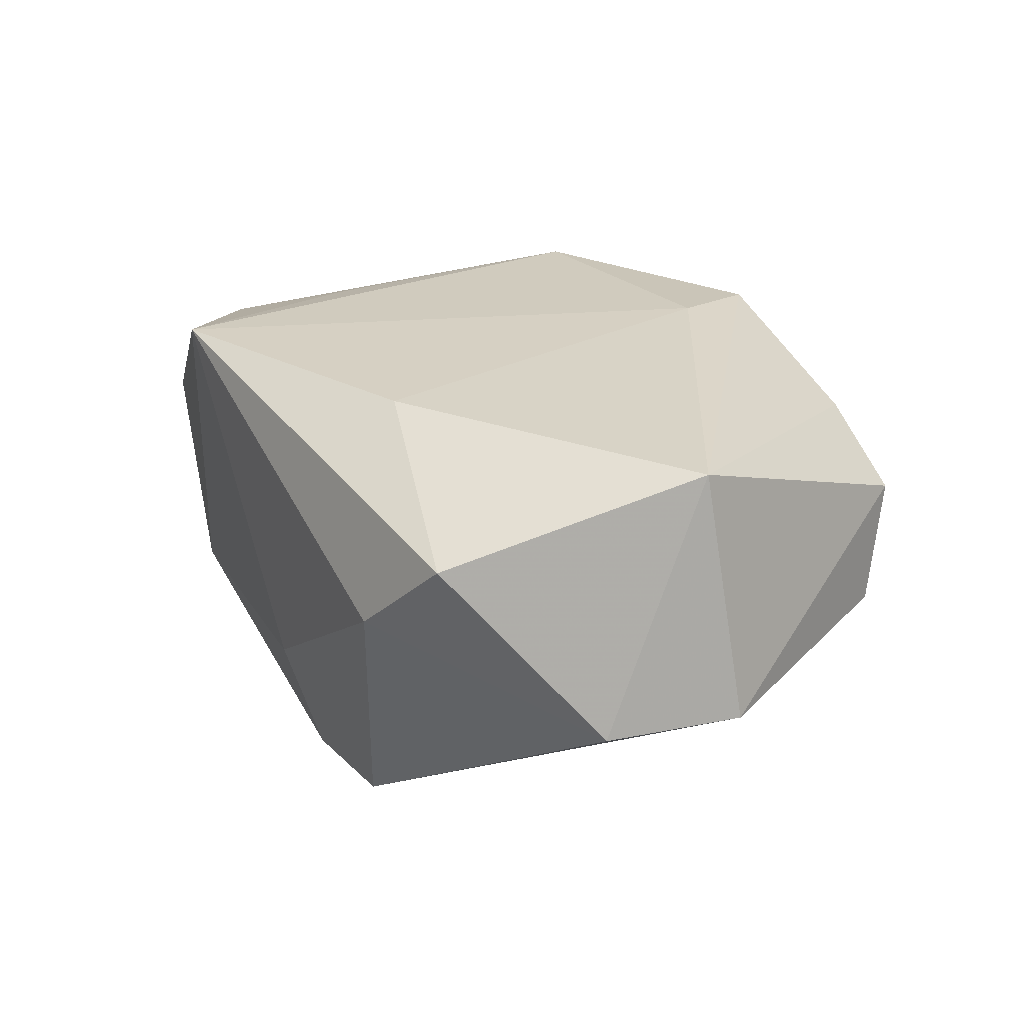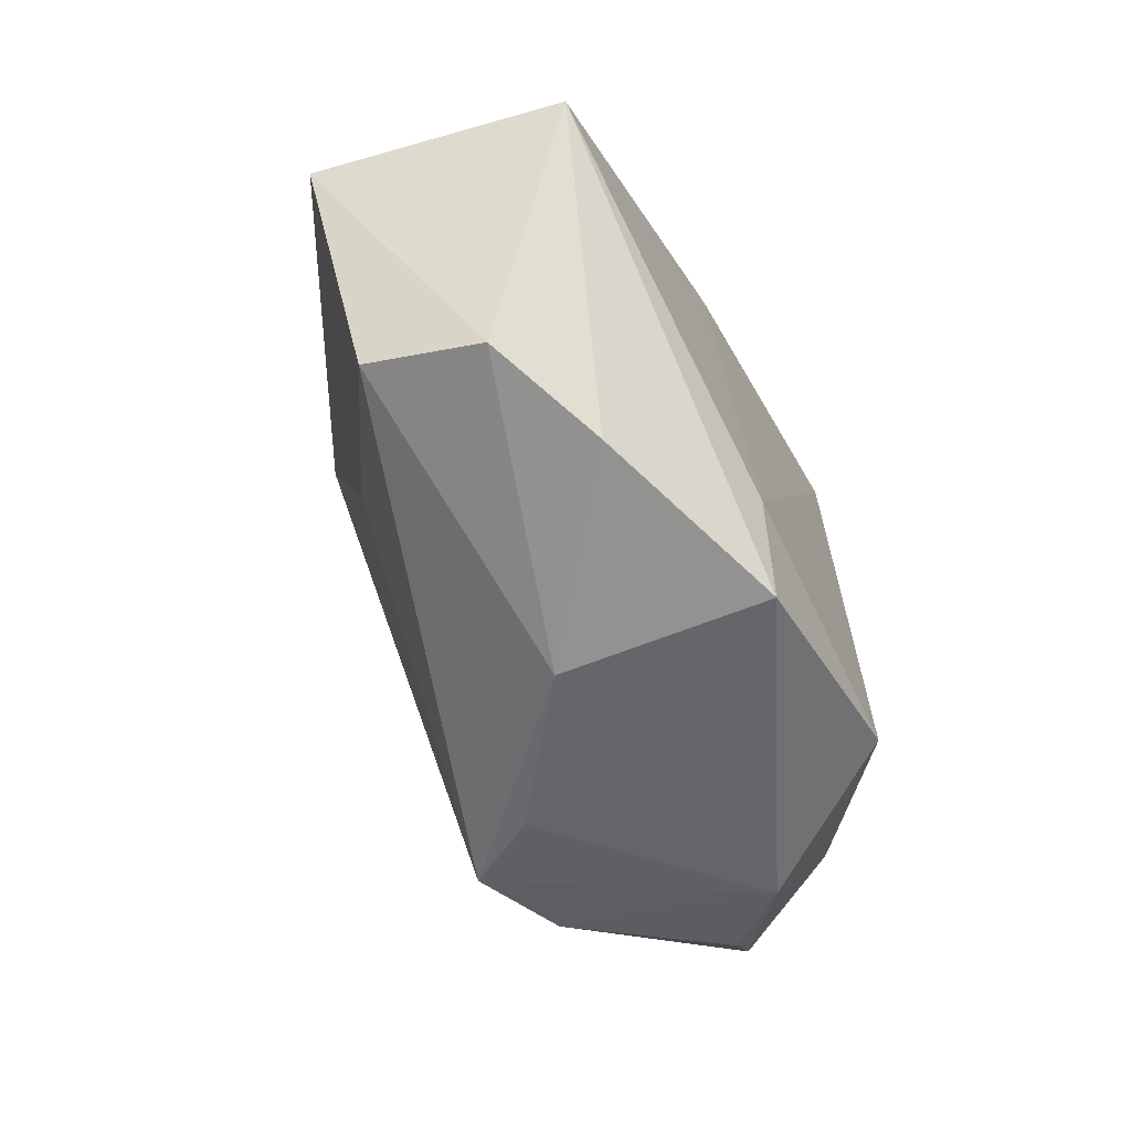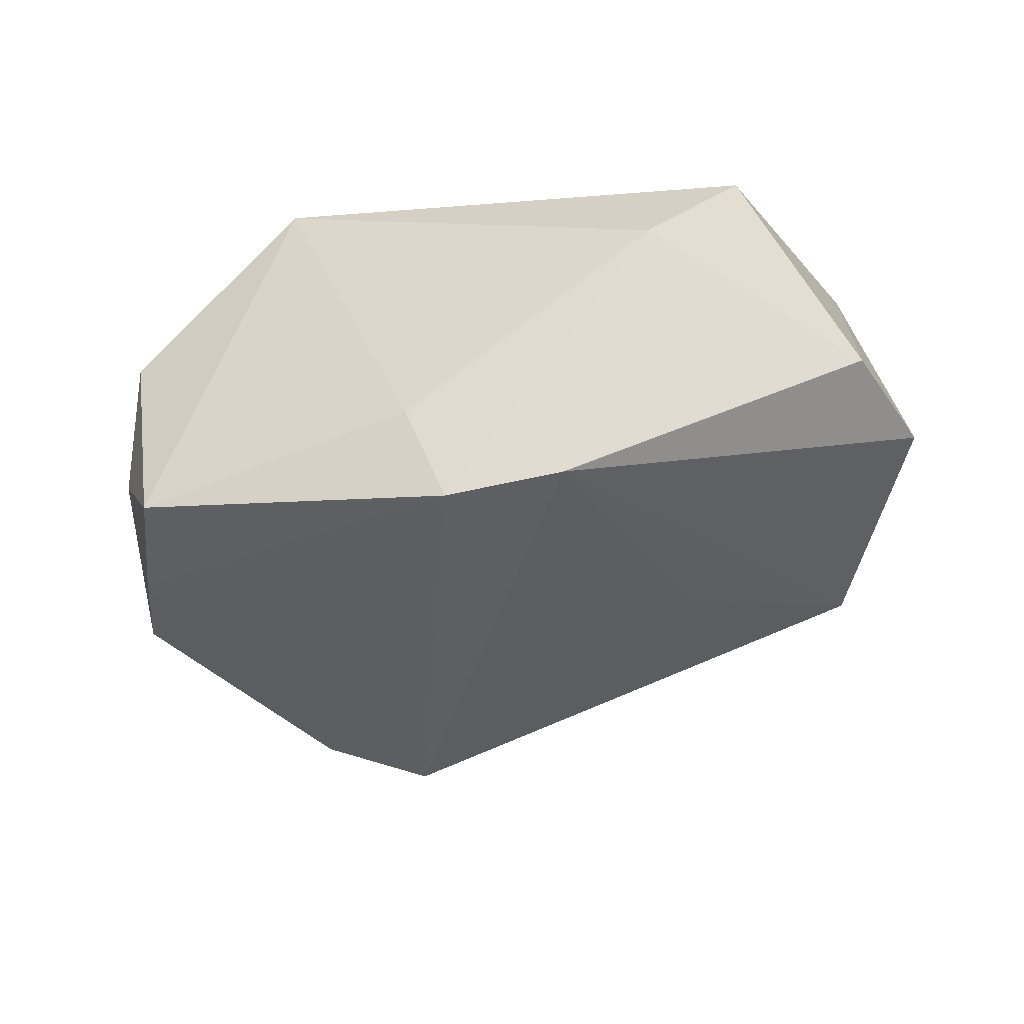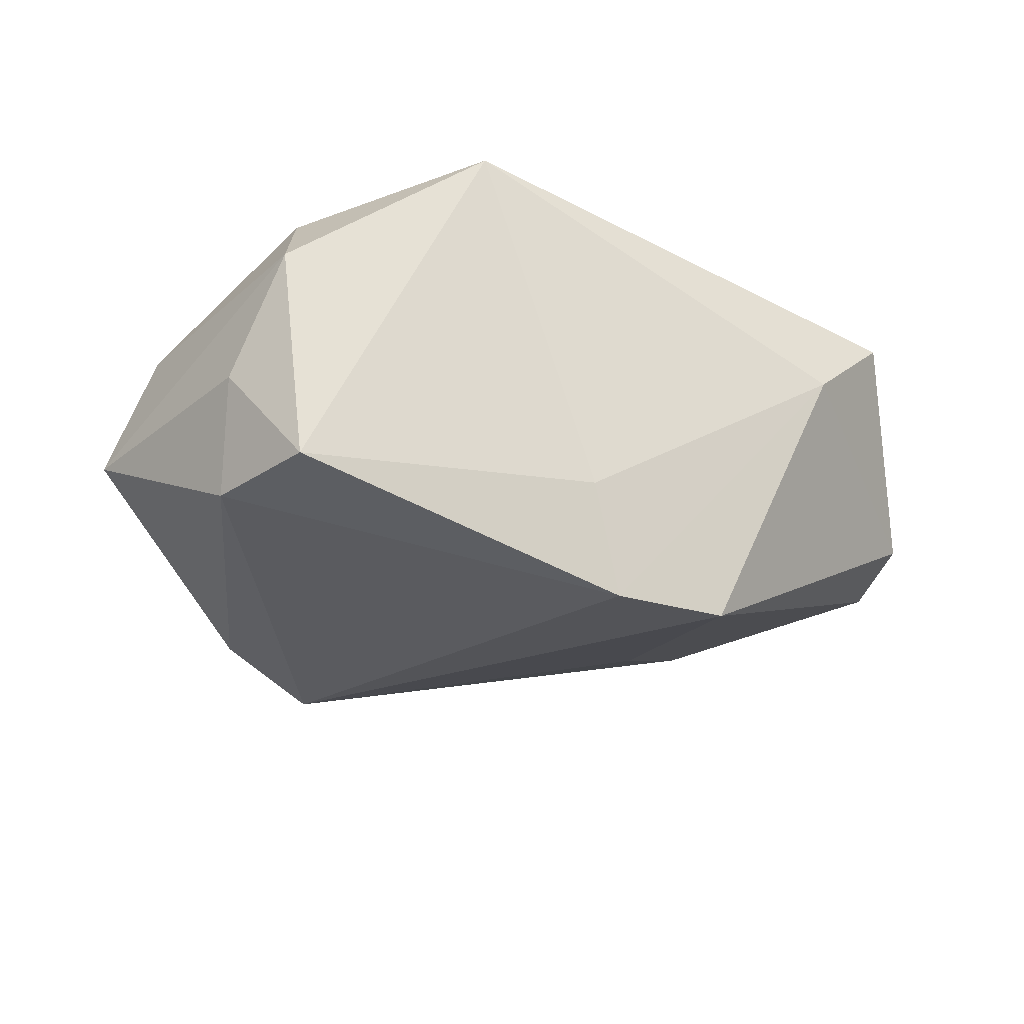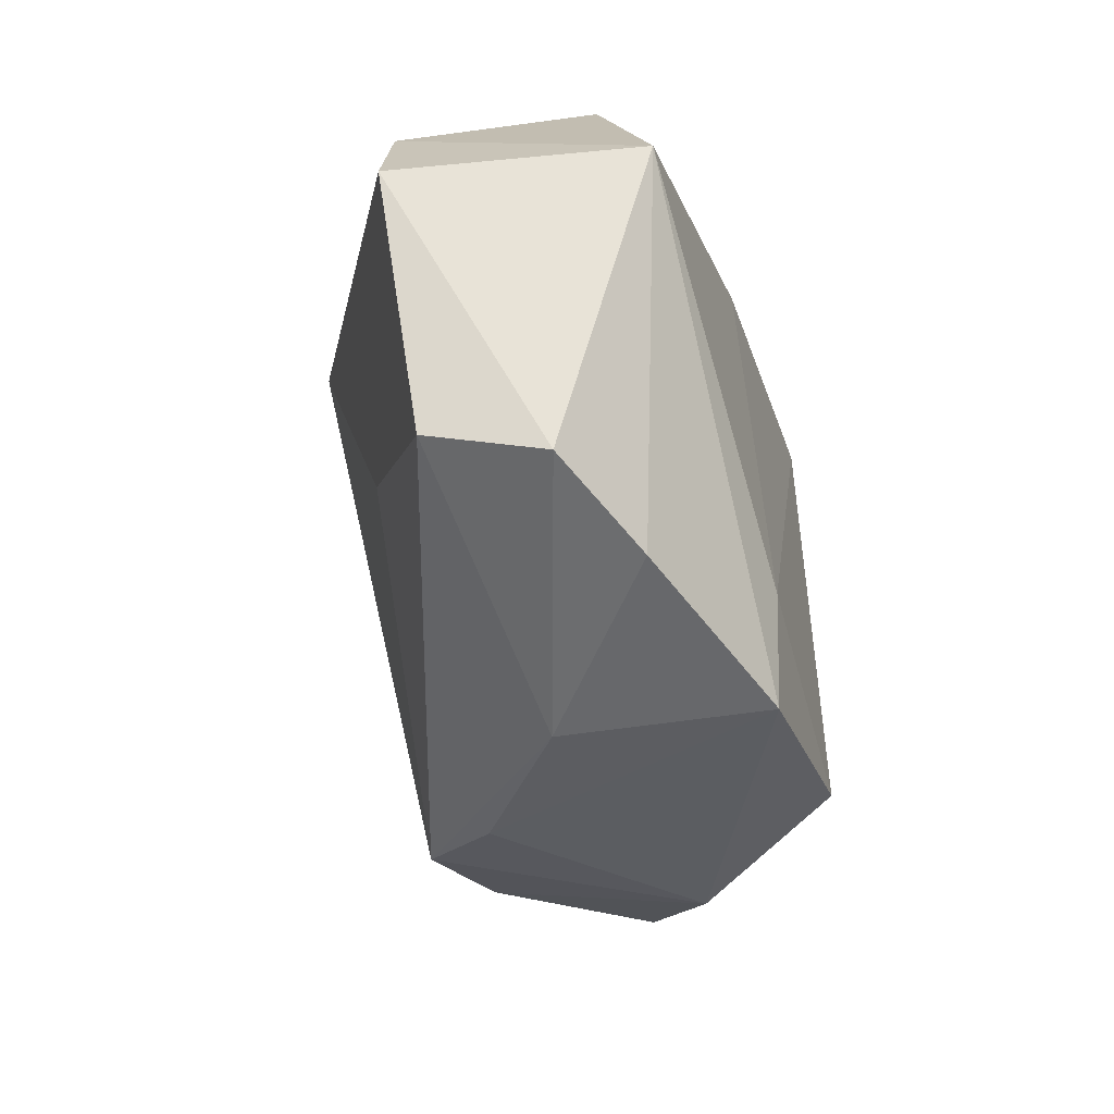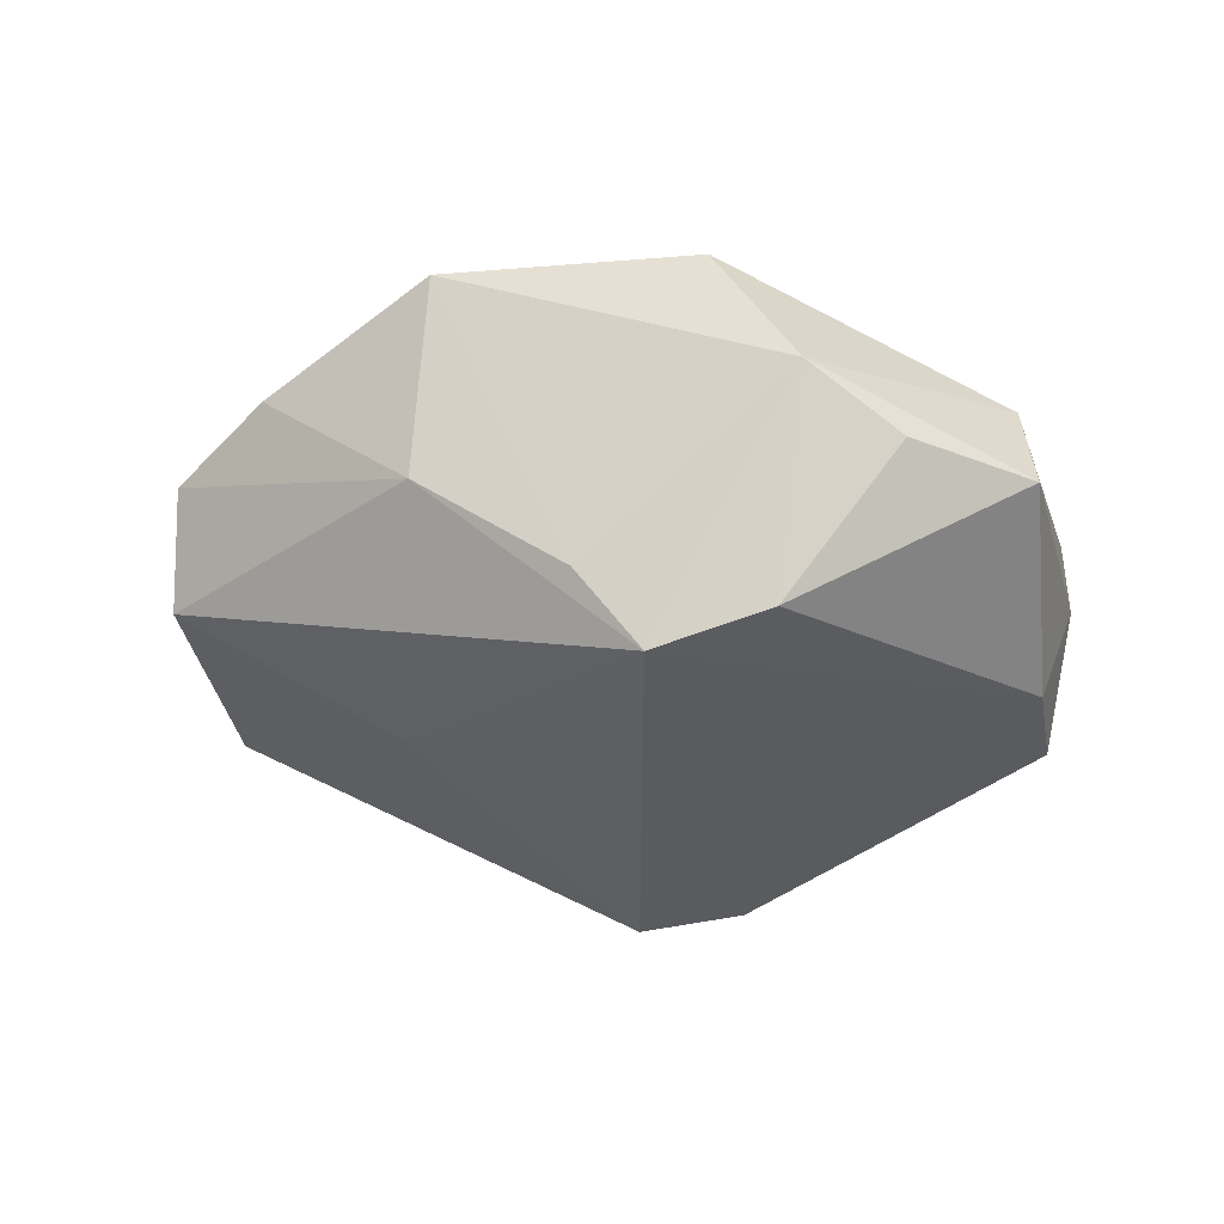
<metadata>
{"format":"obj","ext":"obj","renderer":"f3d","projection":"perspective","resolution":1024,"background":"white","views":[{"elev":26.5,"azim":-120.6,"up":"+Z"},{"elev":-66.2,"azim":-61.6,"up":"+Y"},{"elev":-45.8,"azim":-164.6,"up":"+Z"},{"elev":-29.8,"azim":155.1,"up":"+Z"},{"elev":-51.7,"azim":-72.4,"up":"+Y"},{"elev":-28.5,"azim":31.7,"up":"+Z"}]}
</metadata>
<code>
v -0.002844 -0.0301 -0.002478
v -0.0403 0.0116 -0.005561
v 0.01608 0.0269 0.01865
v -0.03867 0.0003146 0.01792
v -0.03037 -0.02822 0.006389
v -0.03268 -0.02473 -0.004344
v -0.0008466 -0.03096 0.01702
v 0.04334 -0.007102 -0.005746
v 0.0228 0.006856 0.01683
v 0.02527 -0.01872 -0.01731
v 0.02073 -0.02042 0.01744
v -0.02228 0.0269 0.002555
v -0.0004058 0.02185 -0.02432
v 0.03143 0.01494 0.01361
v 0.03444 0.02147 0.004904
v -0.03123 0.0239 0.01096
v 0.03623 -0.01671 -0.004218
v -0.01172 0.02147 -0.02387
v -0.01946 -0.03015 0.01085
v 0.01535 -0.02259 -0.02029
v -0.004987 -0.02106 0.01865
v -0.04398 -0.0007345 -0.004987
v 0.03146 0.0206 -0.01599
v 0.04014 -0.001892 0.004904
v -0.01786 -0.008662 -0.01434
v -0.01122 0.0175 0.01865
v 0.03555 0.00983 -0.01589
v 0.01056 -0.02591 -0.0128
v 0.02991 -0.02176 0.002708
v 0.003118 0.02421 -0.01407
v 0.03708 0.0148 -0.005839
f 3 23 30
f 15 23 3
f 4 16 2
f 13 30 23
f 13 20 18
f 23 27 13
f 13 27 20
f 12 16 3
f 3 30 12
f 18 2 12
f 12 2 16
f 12 13 18
f 30 13 12
f 8 15 24
f 23 15 31
f 31 27 23
f 31 15 8
f 8 27 31
f 3 16 26
f 26 16 4
f 7 11 21
f 21 11 3
f 21 4 7
f 21 26 4
f 3 26 21
f 10 27 8
f 20 27 10
f 8 24 29
f 29 24 11
f 29 11 7
f 20 10 29
f 11 24 14
f 14 15 3
f 14 24 15
f 4 2 22
f 22 2 18
f 4 22 5
f 17 10 8
f 8 29 17
f 17 29 10
f 28 1 20
f 20 29 28
f 7 1 28
f 28 29 7
f 3 11 9
f 9 14 3
f 11 14 9
f 18 20 25
f 19 1 7
f 19 5 1
f 7 4 19
f 4 5 19
f 20 1 6
f 1 5 6
f 6 25 20
f 6 5 22
f 6 22 18
f 18 25 6

</code>
